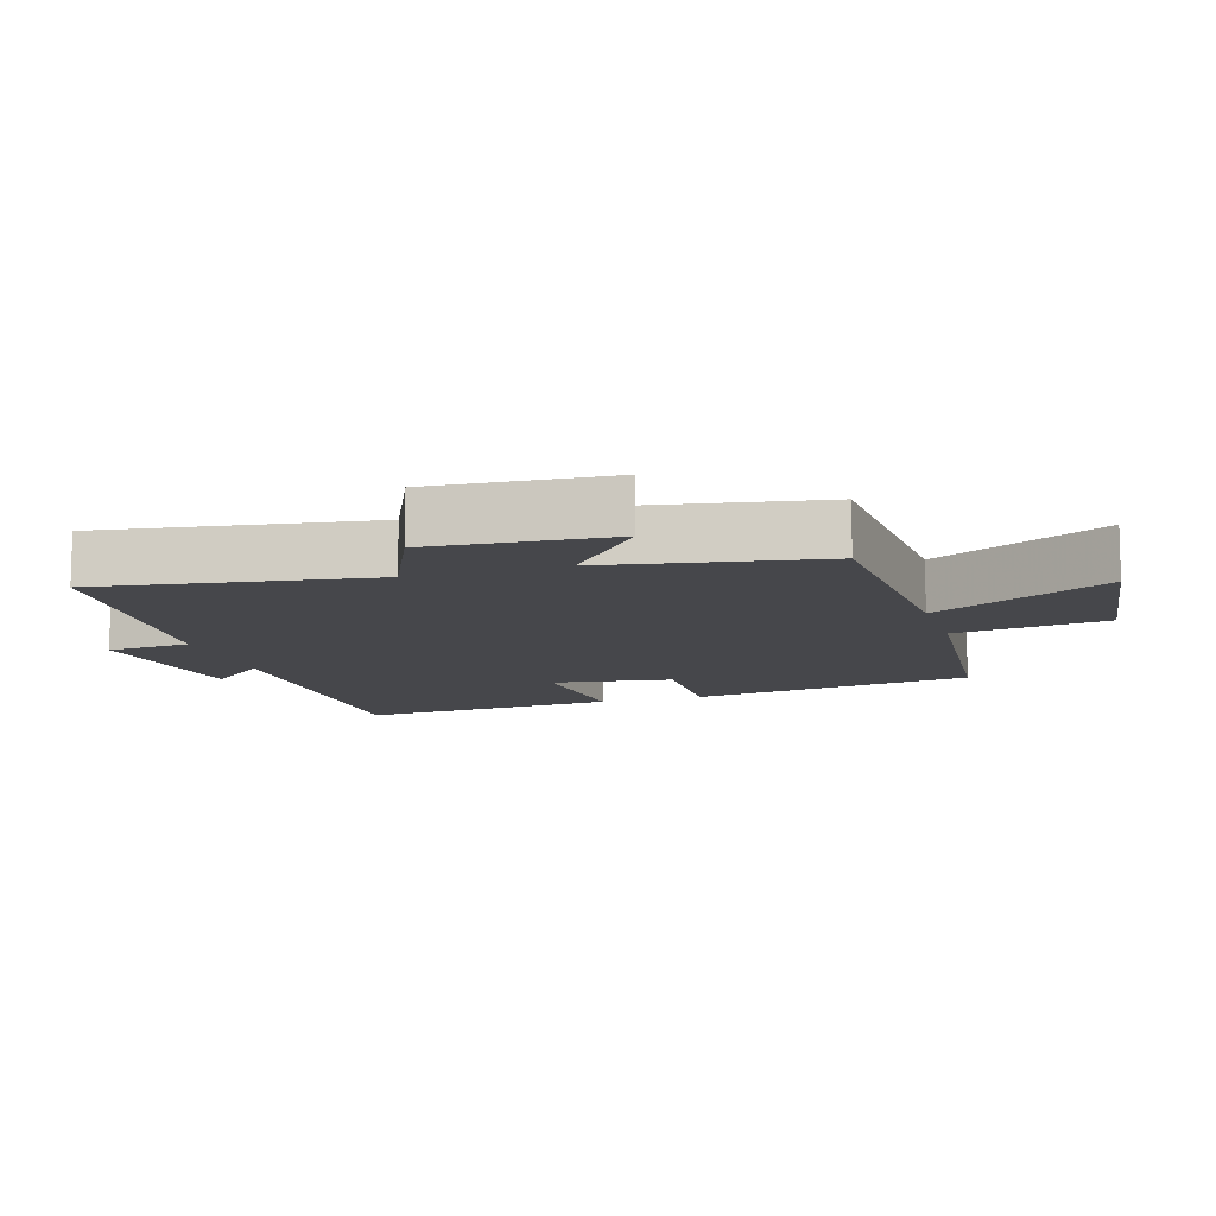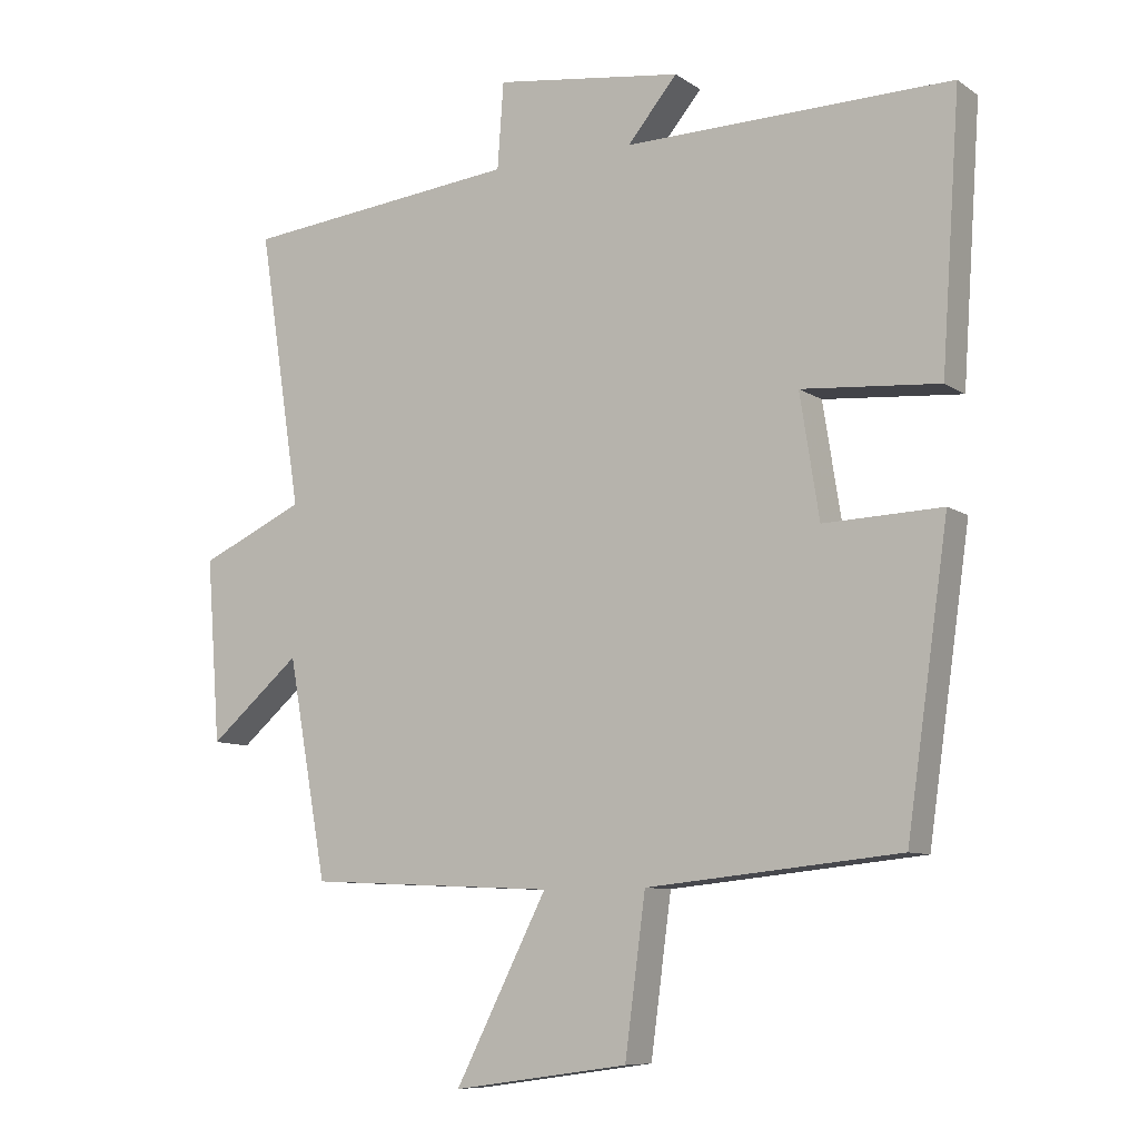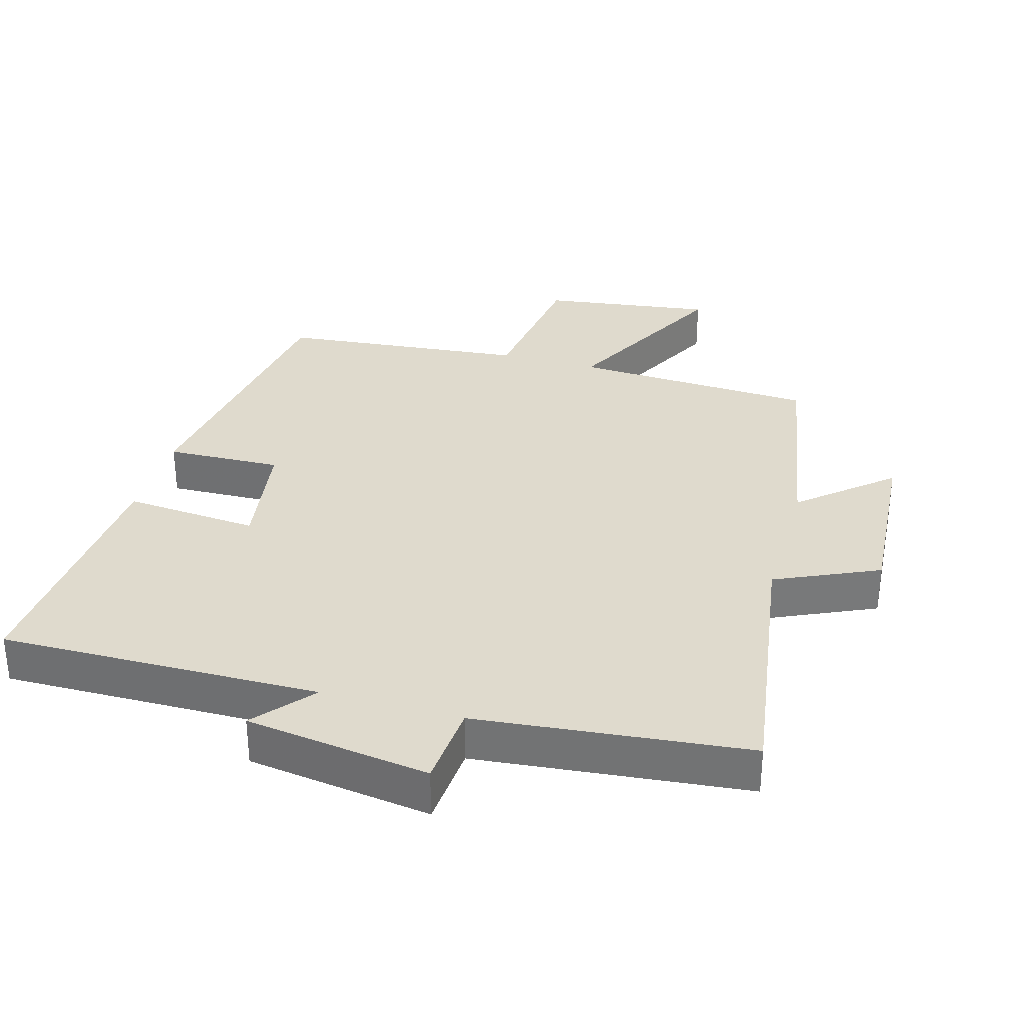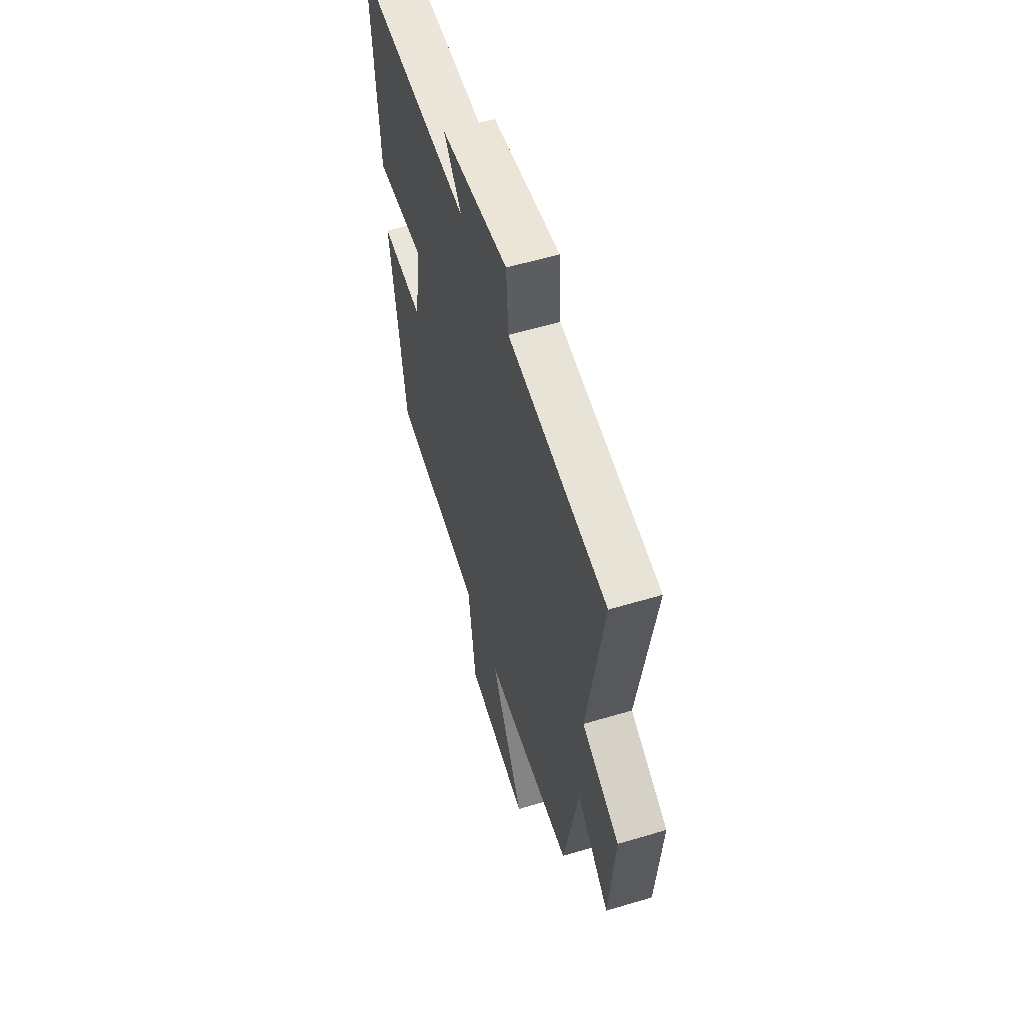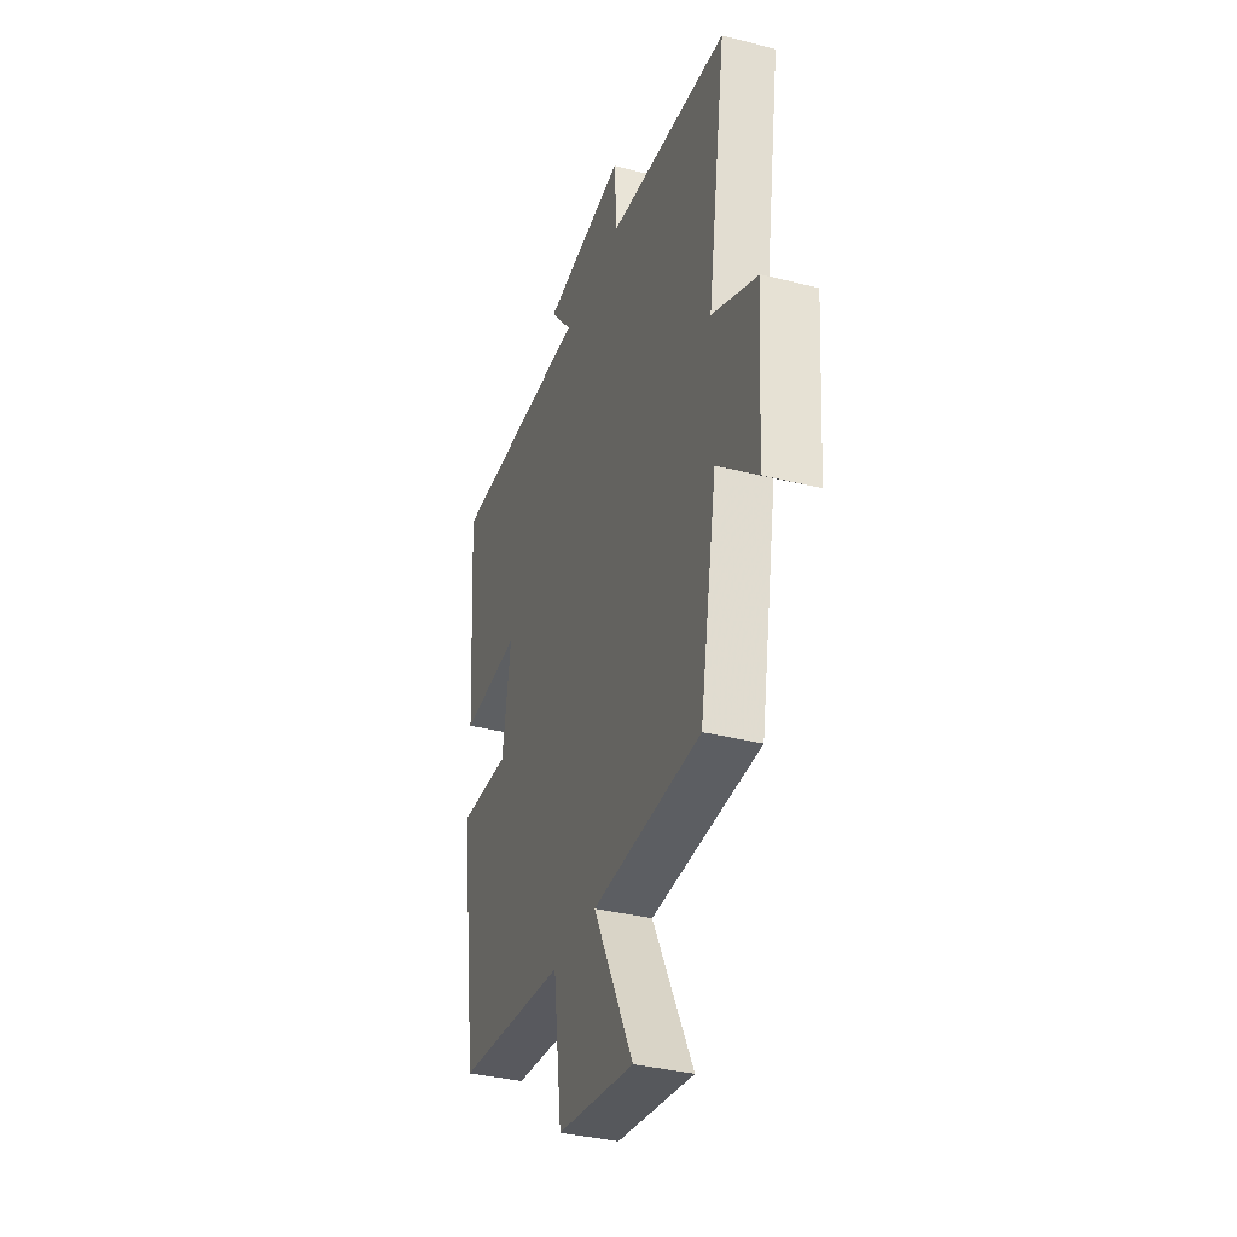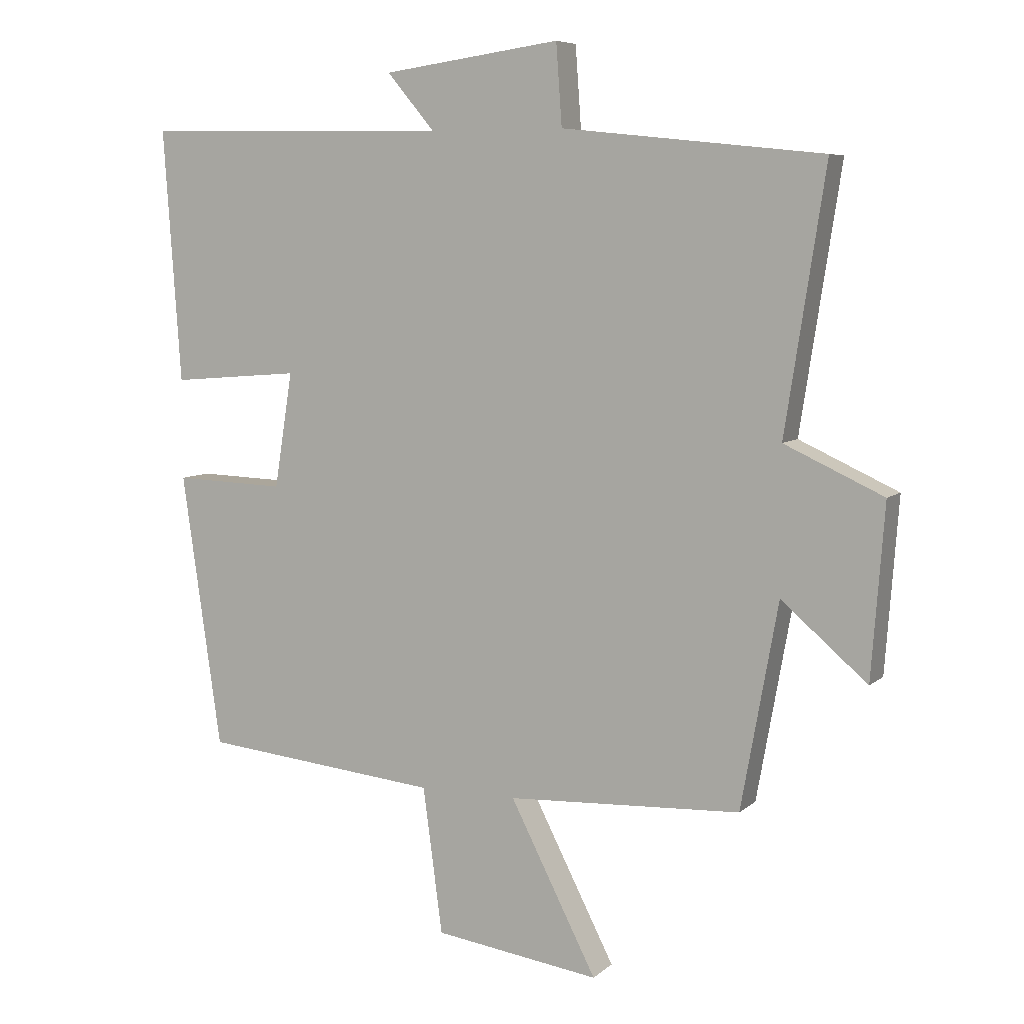
<metadata>
{"format":"obj","ext":"obj","renderer":"f3d","projection":"perspective","resolution":1024,"background":"white","views":[{"elev":-10.8,"azim":107.5,"up":"+Y"},{"elev":-8.8,"azim":-149.4,"up":"+Z"},{"elev":32.7,"azim":16.0,"up":"+Y"},{"elev":56.7,"azim":72.6,"up":"+Z"},{"elev":-35.7,"azim":71.4,"up":"+Z"},{"elev":7.0,"azim":25.2,"up":"+Z"}]}
</metadata>
<code>
v -0.439 0.07 -0.463
v -0.5 0.07 -0.039
v -0.328 0.07 -0.045
v -0.3 0.07 0.133
v -0.5 0.07 0.117
v -0.527 0.07 0.507
v -0.051 0.07 0.5
v -0.124 0.07 0.587
v 0.15 0.07 0.625
v 0.159 0.07 0.5
v 0.562 0.07 0.458
v 0.5 0.07 0.056
v 0.653 0.07 -0.014
v 0.633 0.07 -0.28
v 0.5 0.07 -0.166
v 0.443 0.07 -0.483
v 0.081 0.07 -0.5
v 0.215 0.07 -0.762
v -0.041 0.07 -0.726
v -0.071 0.07 -0.5
v -0.439 0 -0.463
v -0.5 0 -0.039
v -0.328 0 -0.045
v -0.3 0 0.133
v -0.5 0 0.117
v -0.527 0 0.507
v -0.051 0 0.5
v -0.124 0 0.587
v 0.15 0 0.625
v 0.159 0 0.5
v 0.562 0 0.458
v 0.5 0 0.056
v 0.653 0 -0.014
v 0.633 0 -0.28
v 0.5 0 -0.166
v 0.443 0 -0.483
v 0.081 0 -0.5
v 0.215 0 -0.762
v -0.041 0 -0.726
v -0.071 0 -0.5
f 17 18 19 20
f 1 2 3
f 20 1 3
f 17 20 3
f 16 17 3
f 15 16 3
f 12 13 14 15
f 12 15 3 4
f 10 11 12 4
f 7 8 9 10
f 7 10 4 5
f 5 6 7
f 40 39 38 37
f 23 22 21
f 23 21 40
f 23 40 37
f 23 37 36
f 23 36 35
f 35 34 33 32
f 24 23 35 32
f 24 32 31 30
f 30 29 28 27
f 25 24 30 27
f 27 26 25
f 1 21 22 2
f 2 22 23 3
f 3 23 24 4
f 4 24 25 5
f 5 25 26 6
f 6 26 27 7
f 7 27 28 8
f 8 28 29 9
f 9 29 30 10
f 10 30 31 11
f 11 31 32 12
f 12 32 33 13
f 13 33 34 14
f 14 34 35 15
f 15 35 36 16
f 16 36 37 17
f 17 37 38 18
f 18 38 39 19
f 19 39 40 20
f 20 40 21 1

</code>
